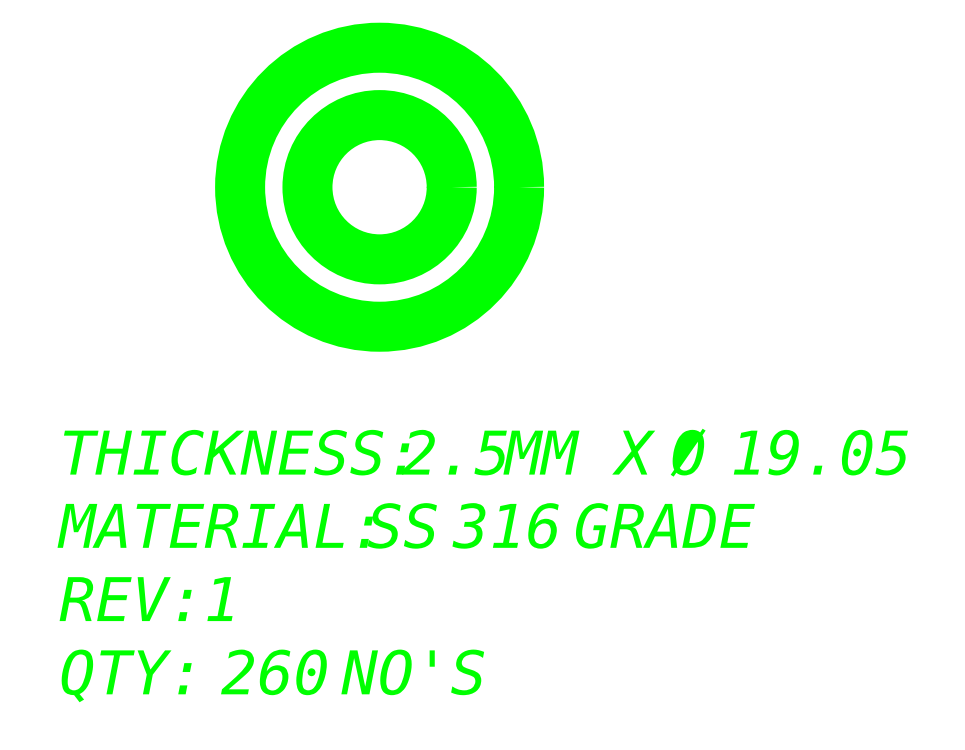
<metadata>
{"format":"dxf","ext":"dxf","renderer":"ezdxf+matplotlib","layout":"modelspace","background":"white","min_lineweight":24,"dpi":150}
</metadata>
<code>
0
SECTION
2
ENTITIES
0
CIRCLE
8
LaserCutting
10
989.9
20
665.7
30
0
40
9.525
0
MTEXT
8
LaserCutting
10
968
20
649.1
30
0
11
1
21
0
31
0
40
3
41
72.01
46
0
71
1
72
5
1
{\fTimes New Roman|b0|i0|c0|p18;THICKNESS: 2.5 MM X %%C 19.05\PMATERIAL: SS 316 GRADE\PREV: 1\PQTY:  260 NO'S}
7
Standard
73
1
90
0
0
CIRCLE
8
LaserCutting
10
989.9
20
665.7
30
0
40
4.925
0
ENDSEC
0
EOF

</code>
